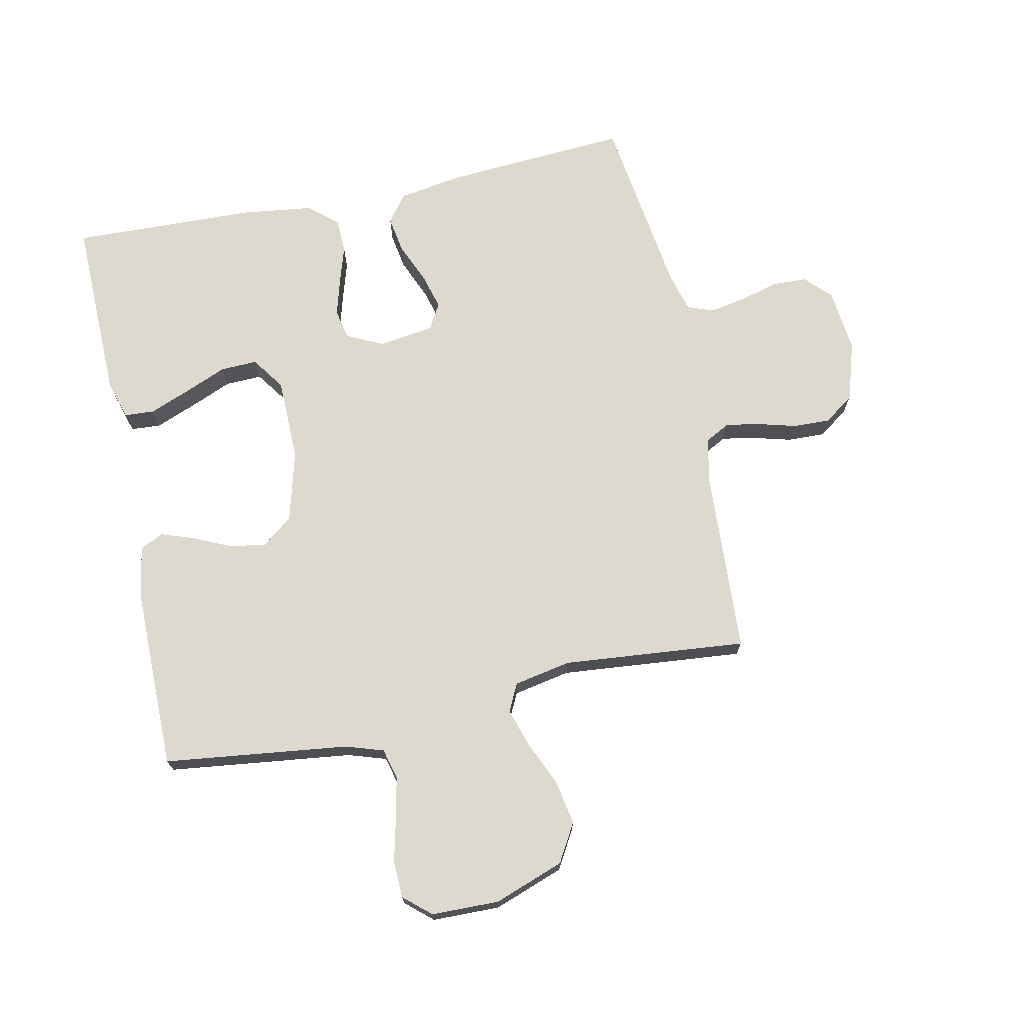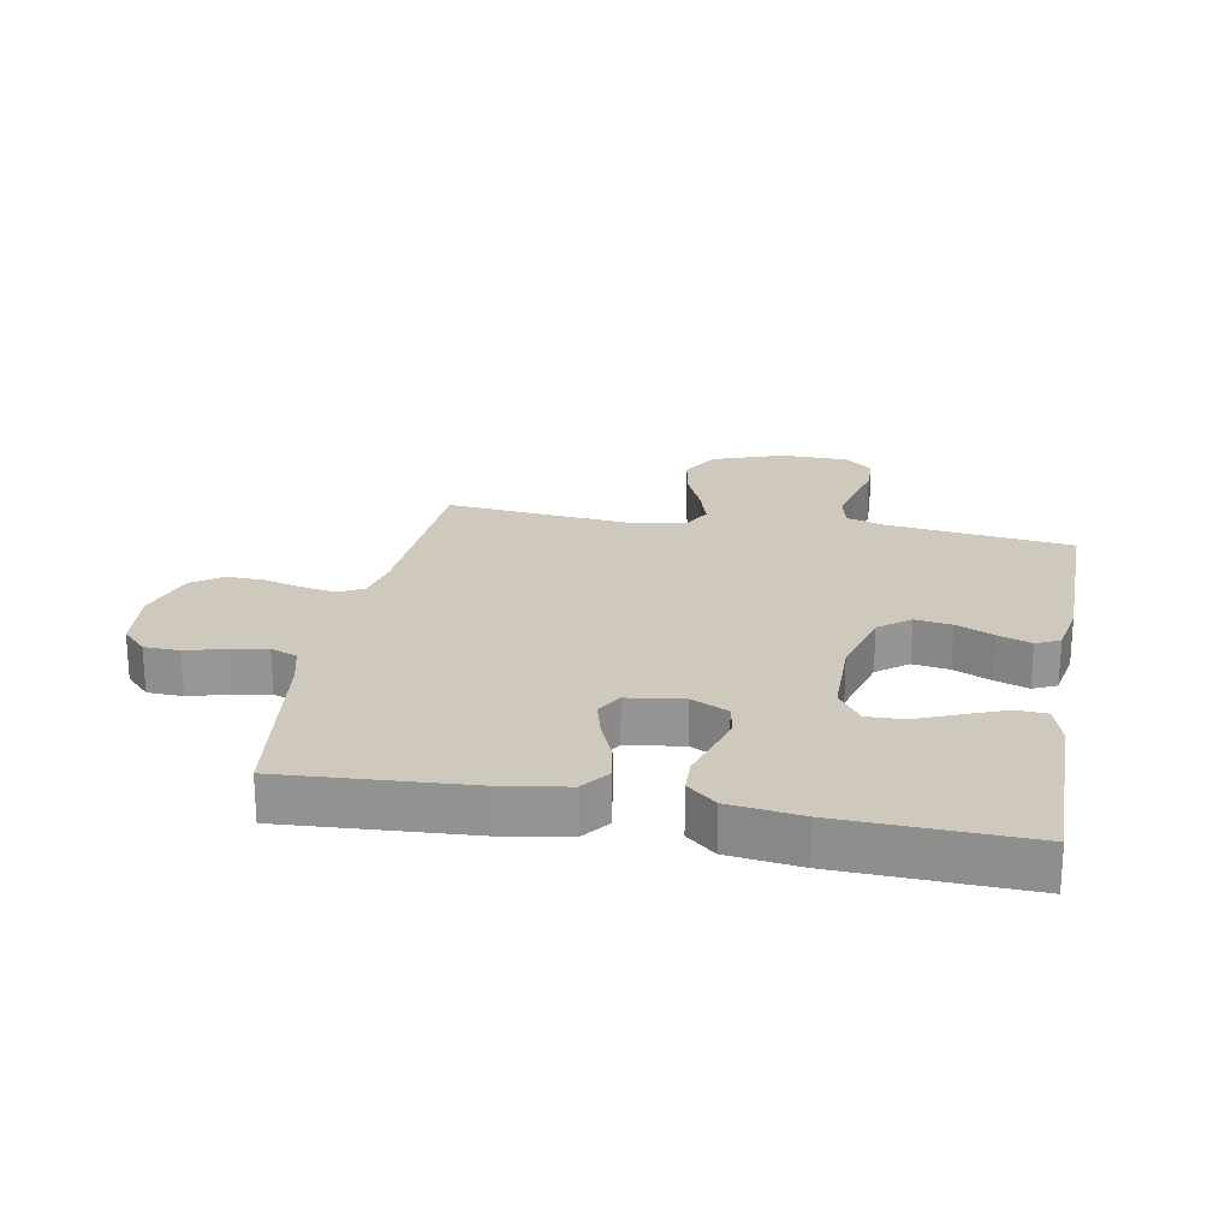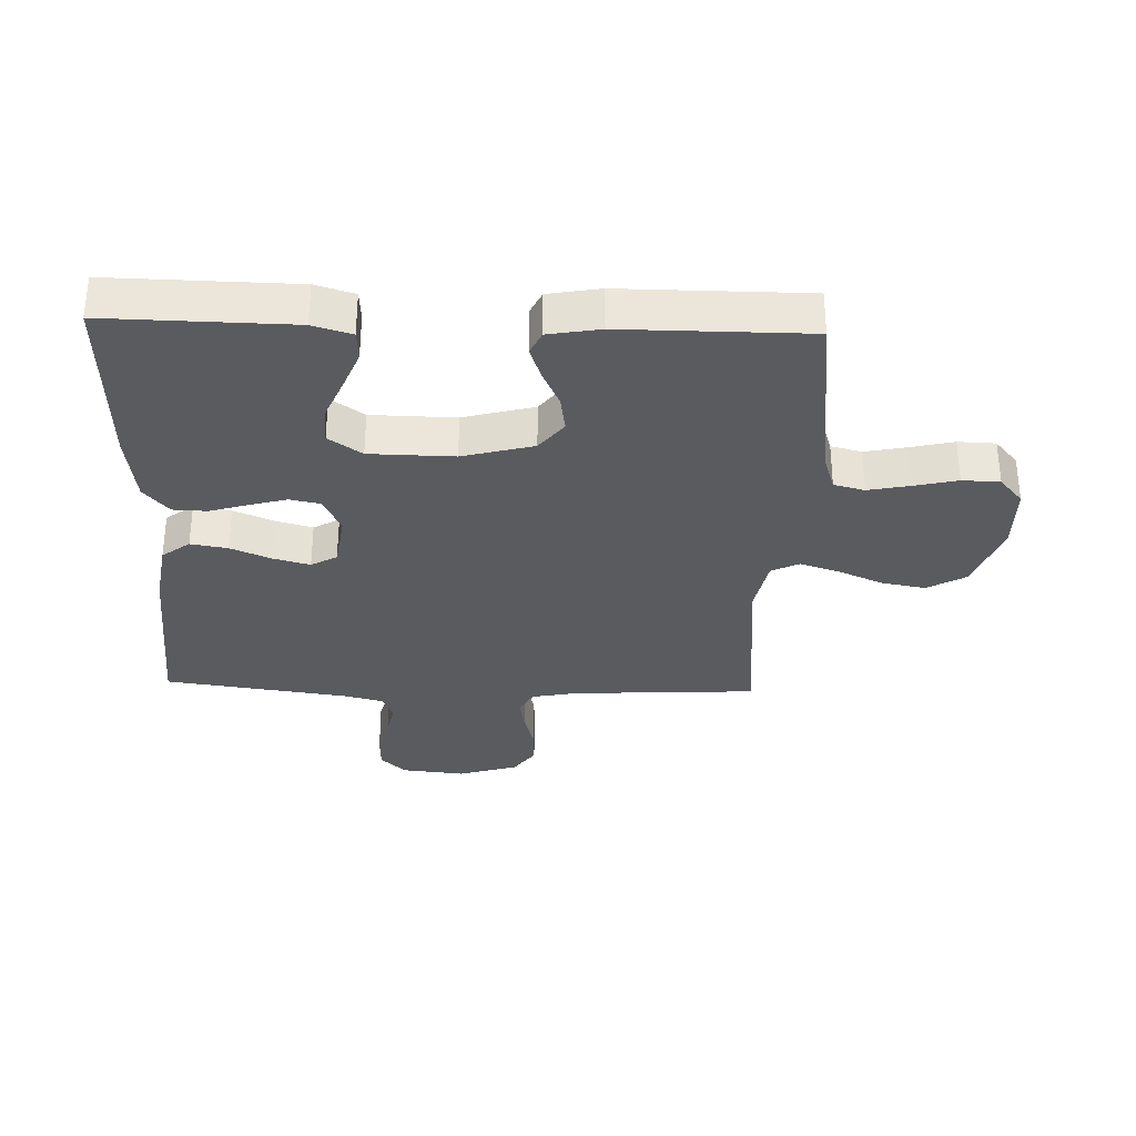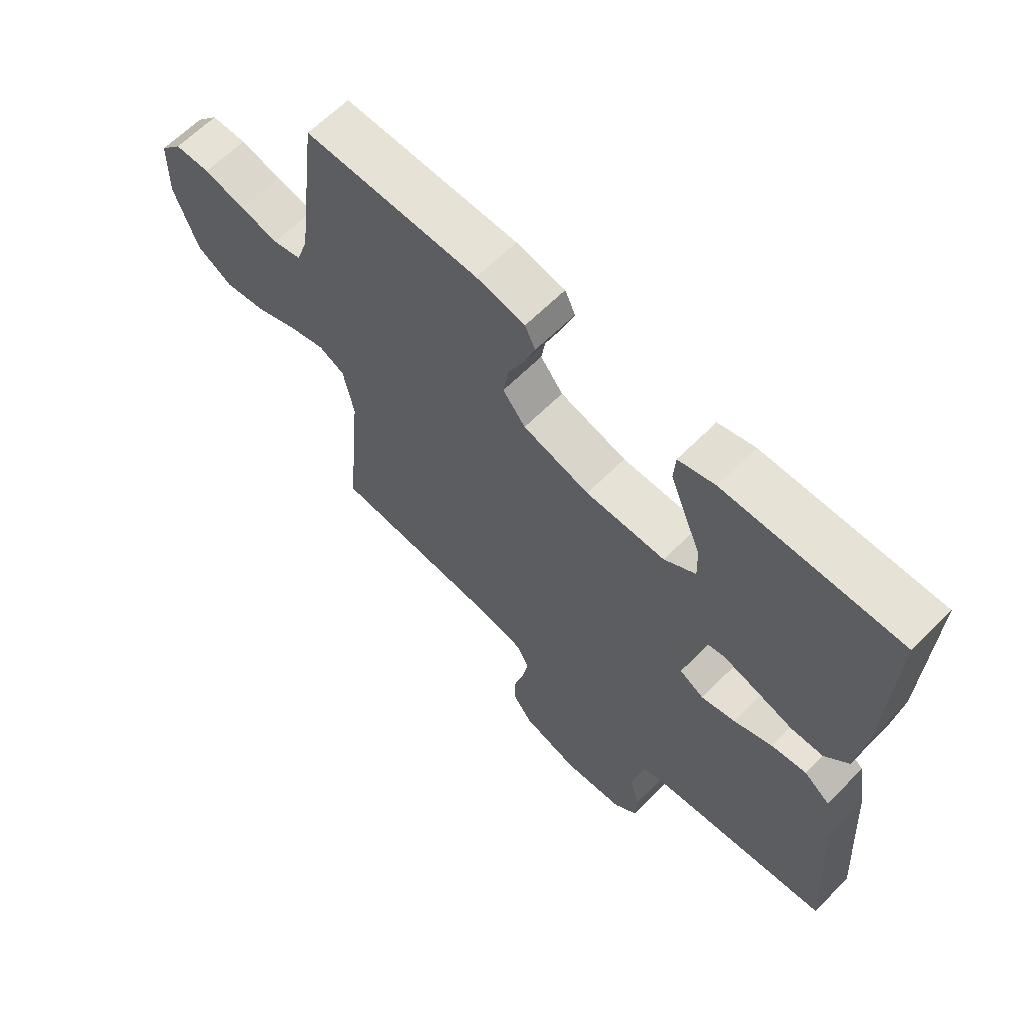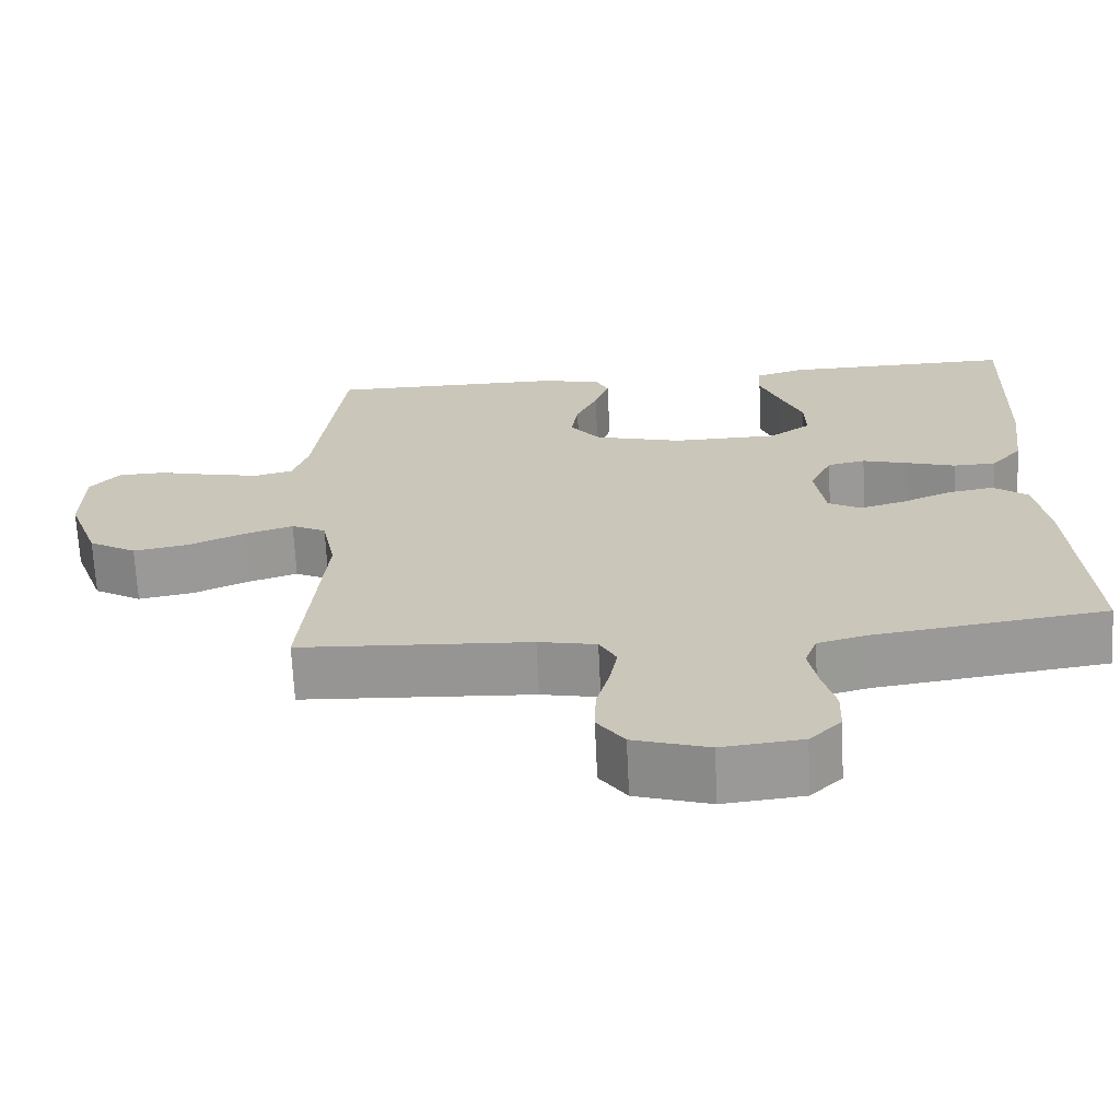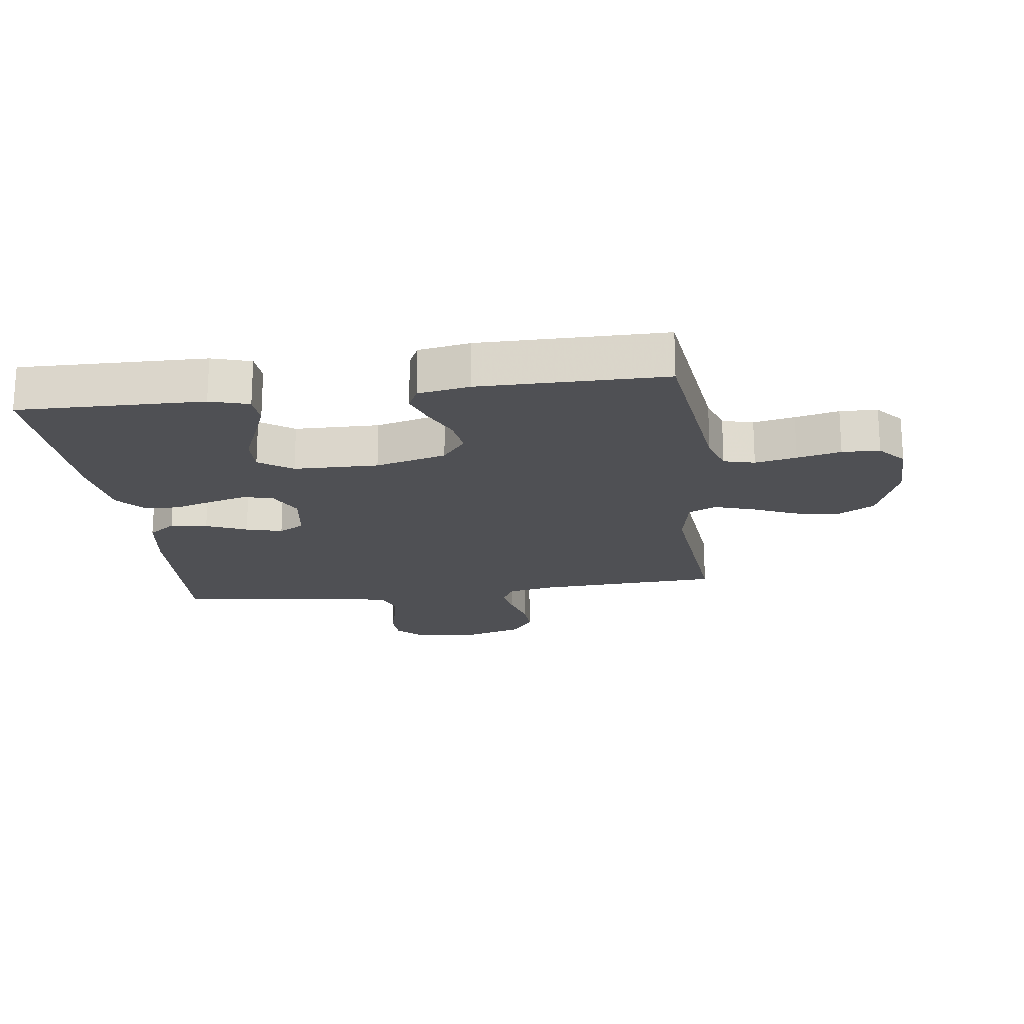
<metadata>
{"format":"obj","ext":"obj","renderer":"f3d","projection":"perspective","resolution":1024,"background":"white","views":[{"elev":71.4,"azim":78.1,"up":"+Y"},{"elev":22.5,"azim":-79.4,"up":"+Y"},{"elev":-32.0,"azim":-2.0,"up":"+Y"},{"elev":64.0,"azim":-135.2,"up":"+Z"},{"elev":-68.2,"azim":-177.2,"up":"+Z"},{"elev":-19.1,"azim":7.5,"up":"+Y"}]}
</metadata>
<code>
v -0.5 0.07 -0.5
v -0.48 0.07 -0.2
v -0.463 0.07 -0.094
v -0.418 0.07 -0.06
v -0.358 0.07 -0.07
v -0.292 0.07 -0.098
v -0.233 0.07 -0.114
v -0.191 0.07 -0.09
v -0.178 0.07 0
v -0.207 0.07 0.06
v -0.256 0.07 0.07
v -0.317 0.07 0.053
v -0.379 0.07 0.034
v -0.435 0.07 0.036
v -0.475 0.07 0.083
v -0.49 0.07 0.2
v -0.5 0.07 0.5
v -0.2 0.07 0.495
v -0.137 0.07 0.476
v -0.134 0.07 0.427
v -0.16 0.07 0.361
v -0.189 0.07 0.292
v -0.191 0.07 0.232
v -0.137 0.07 0.194
v 0 0.07 0.192
v 0.115 0.07 0.223
v 0.154 0.07 0.273
v 0.145 0.07 0.332
v 0.117 0.07 0.393
v 0.098 0.07 0.447
v 0.116 0.07 0.485
v 0.2 0.07 0.5
v 0.5 0.07 0.5
v 0.537 0.07 0.2
v 0.557 0.07 0.138
v 0.607 0.07 0.125
v 0.674 0.07 0.139
v 0.745 0.07 0.156
v 0.806 0.07 0.154
v 0.844 0.07 0.11
v 0.846 0.07 0
v 0.805 0.07 -0.114
v 0.743 0.07 -0.15
v 0.671 0.07 -0.137
v 0.598 0.07 -0.105
v 0.535 0.07 -0.085
v 0.49 0.07 -0.107
v 0.472 0.07 -0.2
v 0.5 0.07 -0.5
v 0.2 0.07 -0.517
v 0.125 0.07 -0.532
v 0.103 0.07 -0.573
v 0.113 0.07 -0.628
v 0.13 0.07 -0.691
v 0.132 0.07 -0.752
v 0.097 0.07 -0.801
v 0 0.07 -0.831
v -0.104 0.07 -0.82
v -0.145 0.07 -0.78
v -0.147 0.07 -0.723
v -0.13 0.07 -0.66
v -0.119 0.07 -0.601
v -0.135 0.07 -0.558
v -0.2 0.07 -0.541
v -0.5 0 -0.5
v -0.48 0 -0.2
v -0.463 0 -0.094
v -0.418 0 -0.06
v -0.358 0 -0.07
v -0.292 0 -0.098
v -0.233 0 -0.114
v -0.191 0 -0.09
v -0.178 0 0
v -0.207 0 0.06
v -0.256 0 0.07
v -0.317 0 0.053
v -0.379 0 0.034
v -0.435 0 0.036
v -0.475 0 0.083
v -0.49 0 0.2
v -0.5 0 0.5
v -0.2 0 0.495
v -0.137 0 0.476
v -0.134 0 0.427
v -0.16 0 0.361
v -0.189 0 0.292
v -0.191 0 0.232
v -0.137 0 0.194
v 0 0 0.192
v 0.115 0 0.223
v 0.154 0 0.273
v 0.145 0 0.332
v 0.117 0 0.393
v 0.098 0 0.447
v 0.116 0 0.485
v 0.2 0 0.5
v 0.5 0 0.5
v 0.537 0 0.2
v 0.557 0 0.138
v 0.607 0 0.125
v 0.674 0 0.139
v 0.745 0 0.156
v 0.806 0 0.154
v 0.844 0 0.11
v 0.846 0 0
v 0.805 0 -0.114
v 0.743 0 -0.15
v 0.671 0 -0.137
v 0.598 0 -0.105
v 0.535 0 -0.085
v 0.49 0 -0.107
v 0.472 0 -0.2
v 0.5 0 -0.5
v 0.2 0 -0.517
v 0.125 0 -0.532
v 0.103 0 -0.573
v 0.113 0 -0.628
v 0.13 0 -0.691
v 0.132 0 -0.752
v 0.097 0 -0.801
v 0 0 -0.831
v -0.104 0 -0.82
v -0.145 0 -0.78
v -0.147 0 -0.723
v -0.13 0 -0.66
v -0.119 0 -0.601
v -0.135 0 -0.558
v -0.2 0 -0.541
f 59 60 61
f 58 59 61
f 57 58 61
f 56 57 61
f 55 56 61
f 54 55 61
f 53 54 61
f 52 53 61 62
f 51 52 62 63
f 48 49 50
f 51 63 64
f 50 51 64
f 48 50 64
f 47 48 64
f 43 44 45
f 42 43 45
f 41 42 45
f 40 41 45
f 39 40 45
f 38 39 45
f 37 38 45
f 36 37 45 46
f 35 36 46 47
f 32 33 34
f 31 32 34
f 30 31 34
f 29 30 34
f 28 29 34
f 34 35 47
f 28 34 47
f 27 28 47
f 20 21 22
f 19 20 22
f 18 19 22
f 17 18 22
f 16 17 22
f 15 16 22
f 14 15 22
f 13 14 22
f 12 13 22
f 11 12 22 23
f 10 11 23 24
f 4 5 6
f 3 4 6
f 2 3 6
f 1 2 6
f 64 1 6
f 64 6 7
f 26 27 47 64
f 25 26 64
f 9 10 24 25
f 8 9 25 64
f 7 8 64
f 125 124 123
f 125 123 122
f 125 122 121
f 125 121 120
f 125 120 119
f 125 119 118
f 125 118 117
f 126 125 117 116
f 127 126 116 115
f 114 113 112
f 128 127 115
f 128 115 114
f 128 114 112
f 128 112 111
f 109 108 107
f 109 107 106
f 109 106 105
f 109 105 104
f 109 104 103
f 109 103 102
f 109 102 101
f 110 109 101 100
f 111 110 100 99
f 98 97 96
f 98 96 95
f 98 95 94
f 98 94 93
f 98 93 92
f 111 99 98
f 111 98 92
f 111 92 91
f 86 85 84
f 86 84 83
f 86 83 82
f 86 82 81
f 86 81 80
f 86 80 79
f 86 79 78
f 86 78 77
f 86 77 76
f 87 86 76 75
f 88 87 75 74
f 70 69 68
f 70 68 67
f 70 67 66
f 70 66 65
f 70 65 128
f 71 70 128
f 128 111 91 90
f 128 90 89
f 89 88 74 73
f 128 89 73 72
f 128 72 71
f 1 65 66 2
f 2 66 67 3
f 3 67 68 4
f 4 68 69 5
f 5 69 70 6
f 6 70 71 7
f 7 71 72 8
f 8 72 73 9
f 9 73 74 10
f 10 74 75 11
f 11 75 76 12
f 12 76 77 13
f 13 77 78 14
f 14 78 79 15
f 15 79 80 16
f 16 80 81 17
f 17 81 82 18
f 18 82 83 19
f 19 83 84 20
f 20 84 85 21
f 21 85 86 22
f 22 86 87 23
f 23 87 88 24
f 24 88 89 25
f 25 89 90 26
f 26 90 91 27
f 27 91 92 28
f 28 92 93 29
f 29 93 94 30
f 30 94 95 31
f 31 95 96 32
f 32 96 97 33
f 33 97 98 34
f 34 98 99 35
f 35 99 100 36
f 36 100 101 37
f 37 101 102 38
f 38 102 103 39
f 39 103 104 40
f 40 104 105 41
f 41 105 106 42
f 42 106 107 43
f 43 107 108 44
f 44 108 109 45
f 45 109 110 46
f 46 110 111 47
f 47 111 112 48
f 48 112 113 49
f 49 113 114 50
f 50 114 115 51
f 51 115 116 52
f 52 116 117 53
f 53 117 118 54
f 54 118 119 55
f 55 119 120 56
f 56 120 121 57
f 57 121 122 58
f 58 122 123 59
f 59 123 124 60
f 60 124 125 61
f 61 125 126 62
f 62 126 127 63
f 63 127 128 64
f 64 128 65 1

</code>
